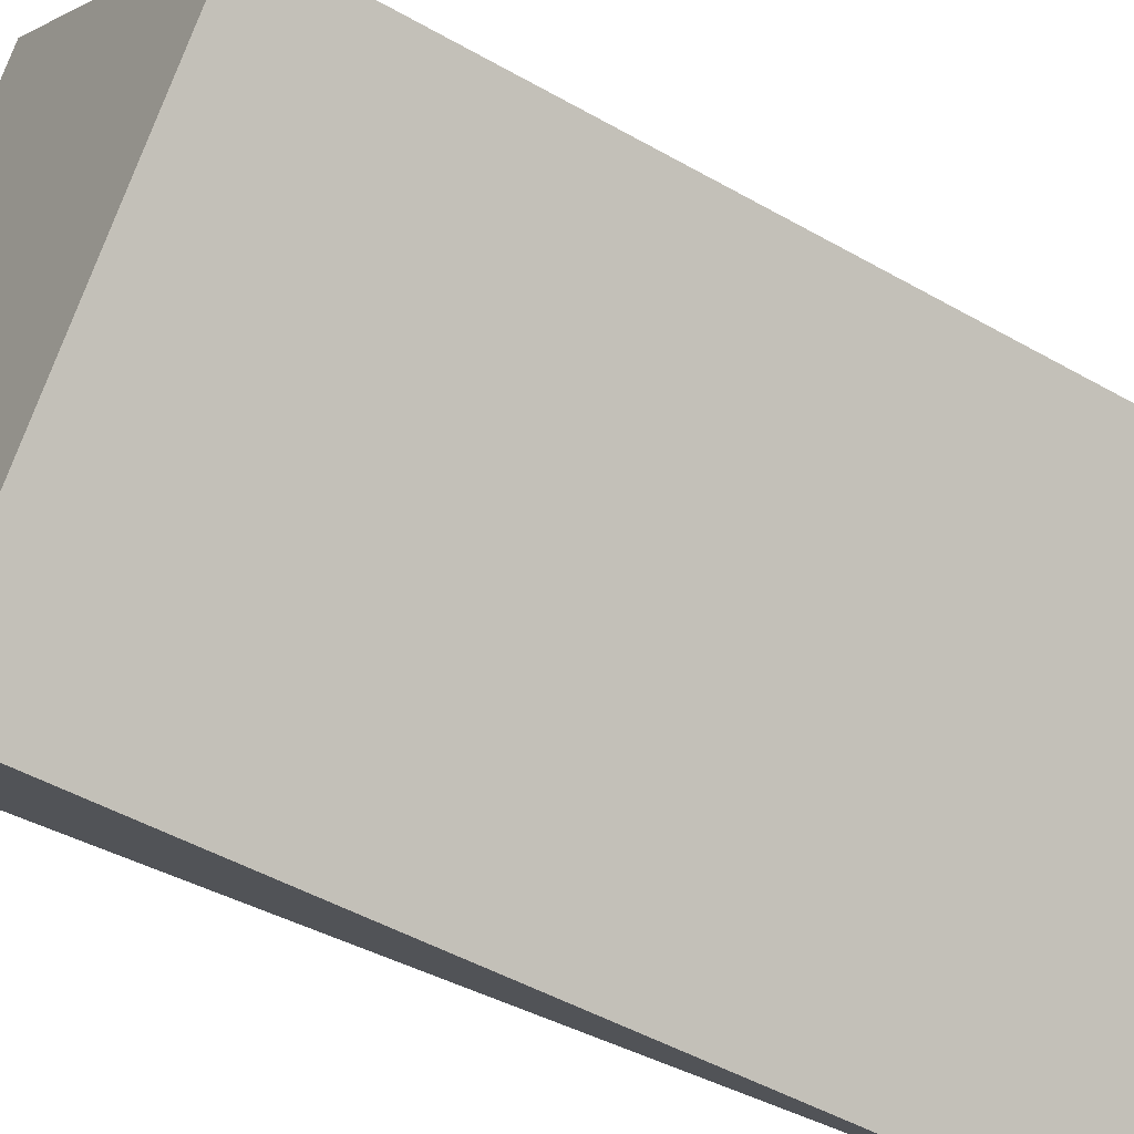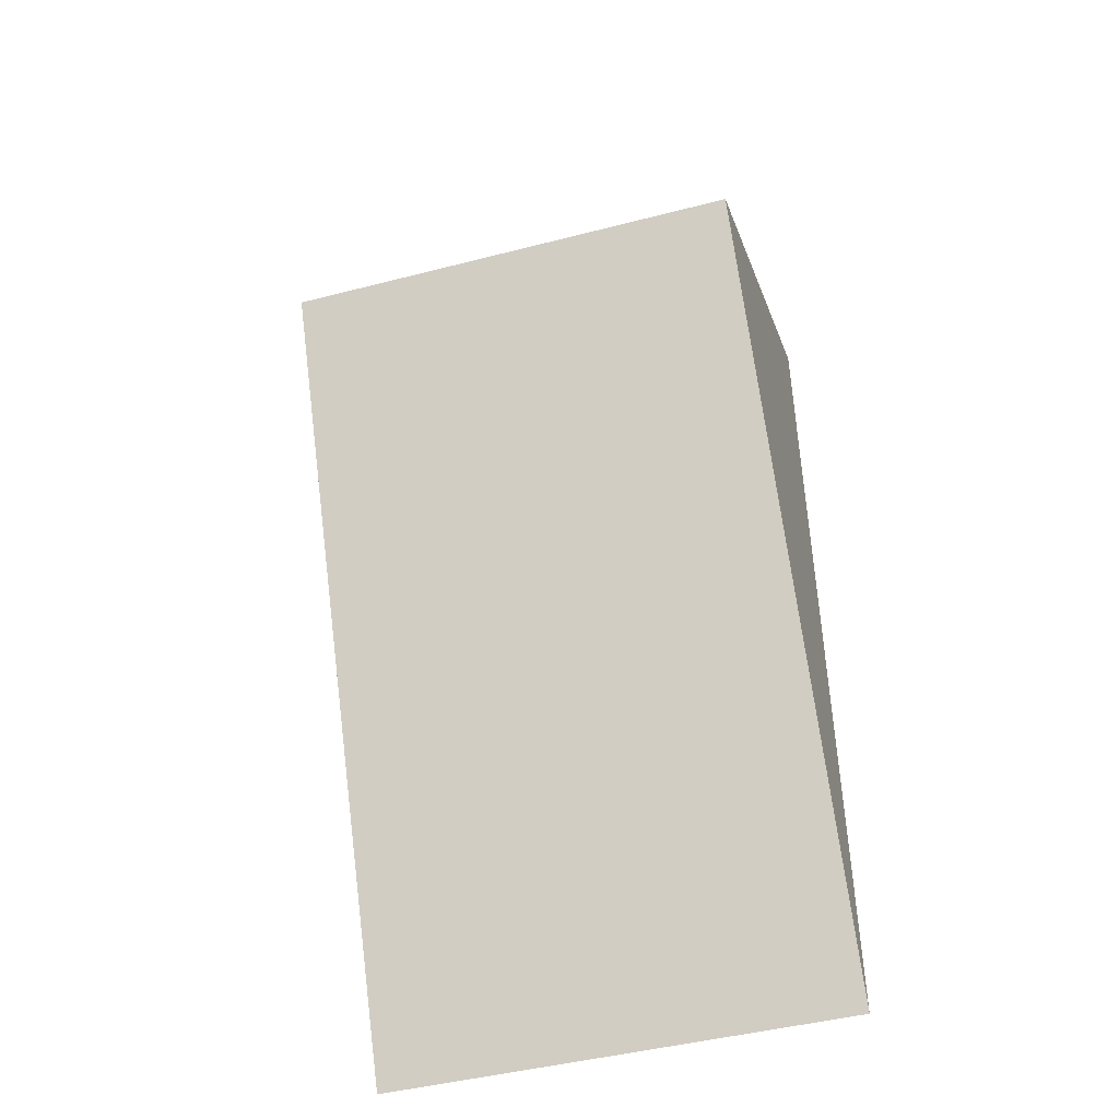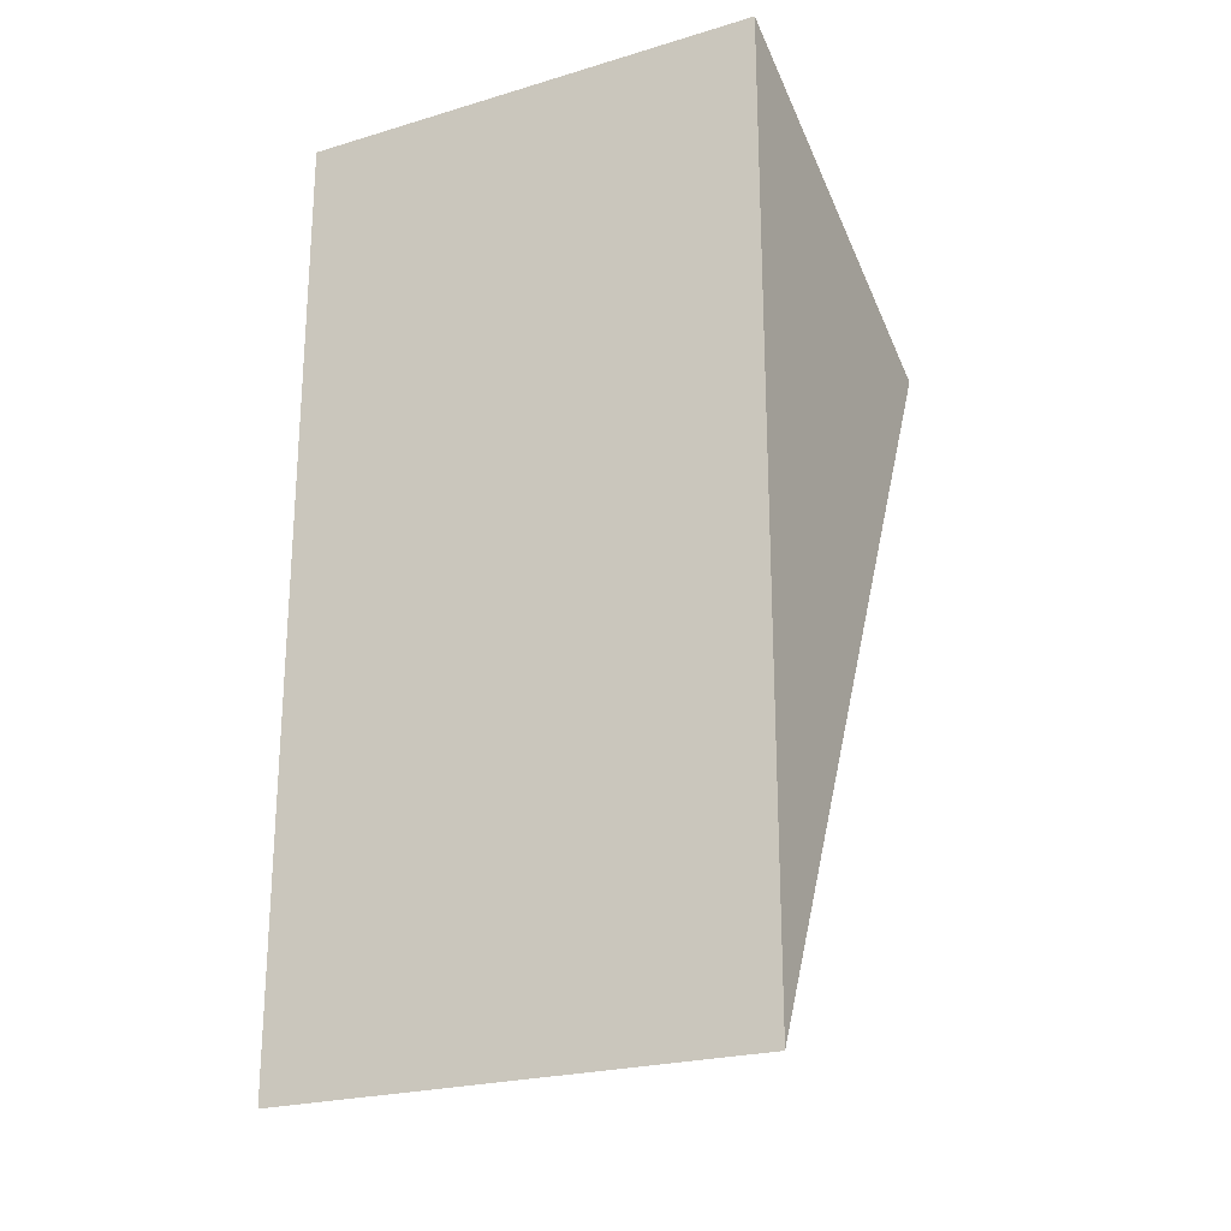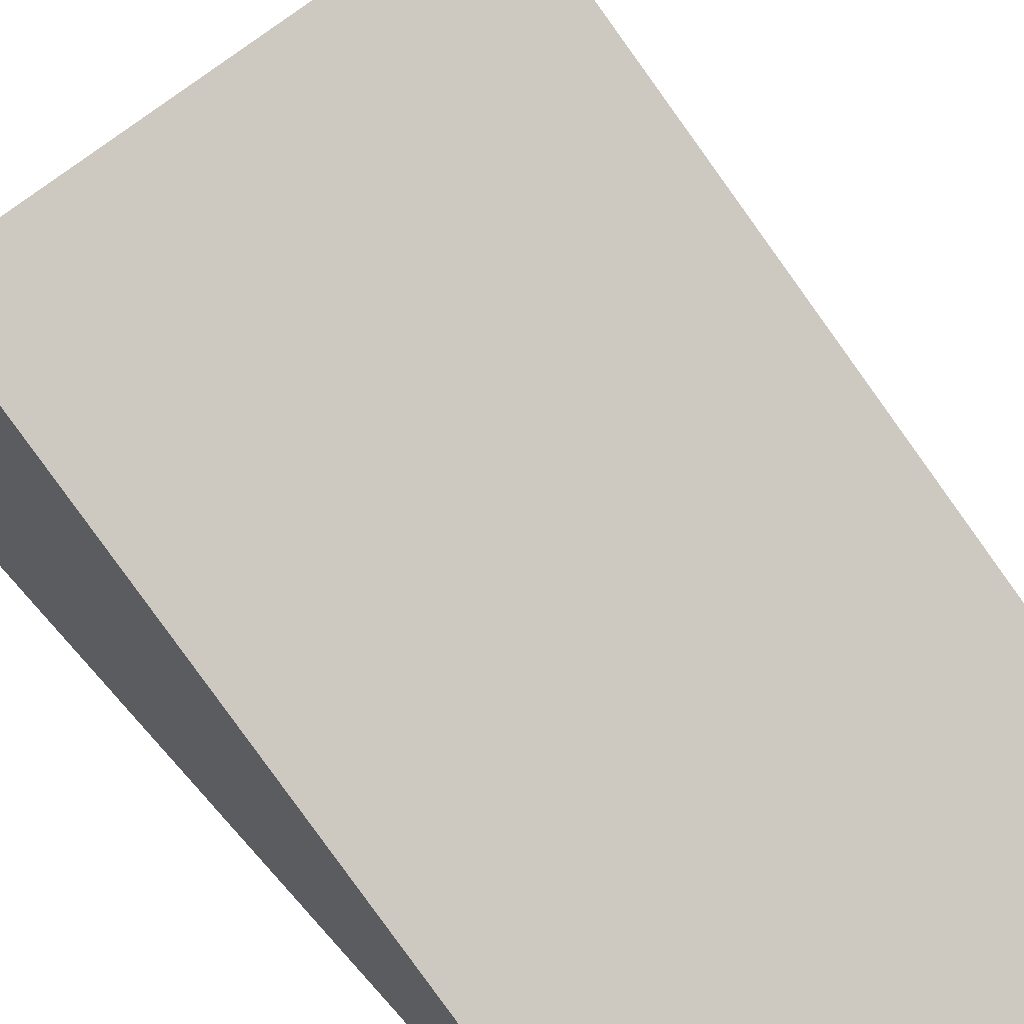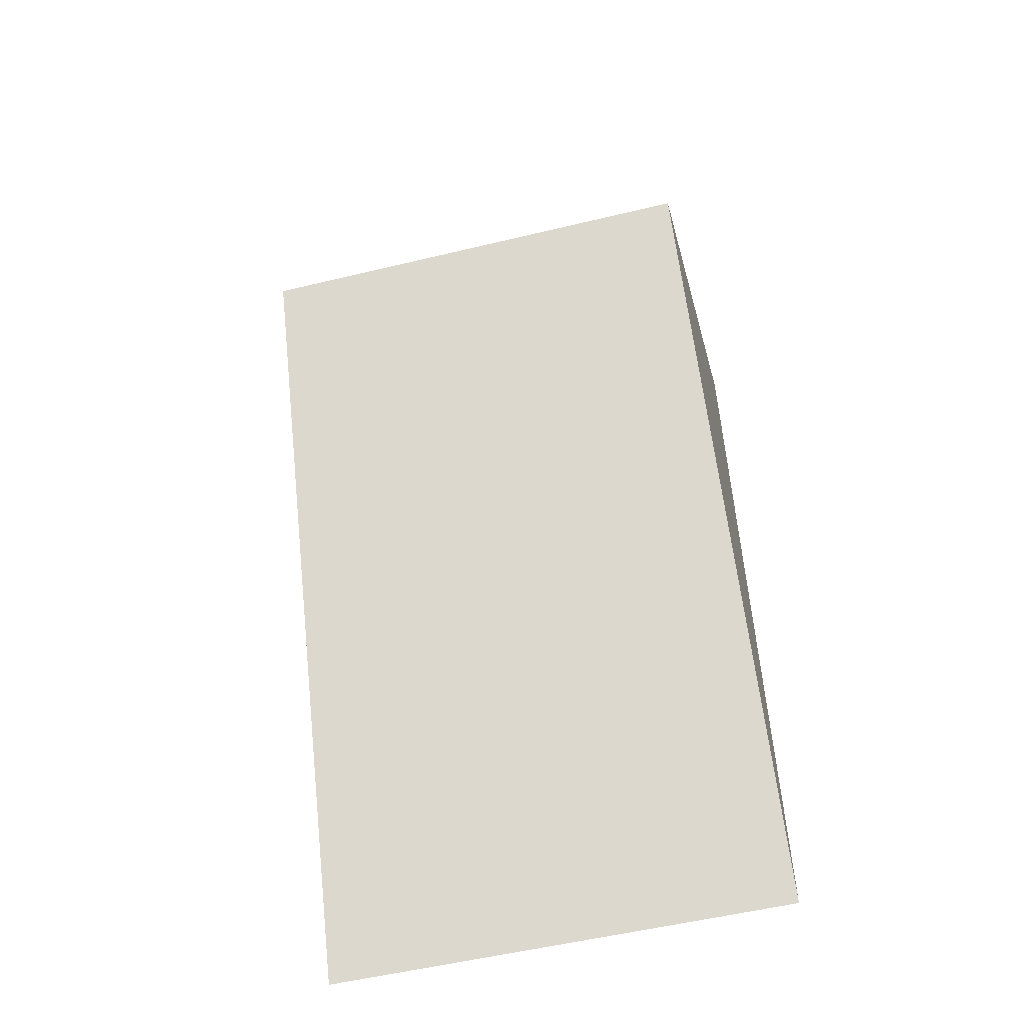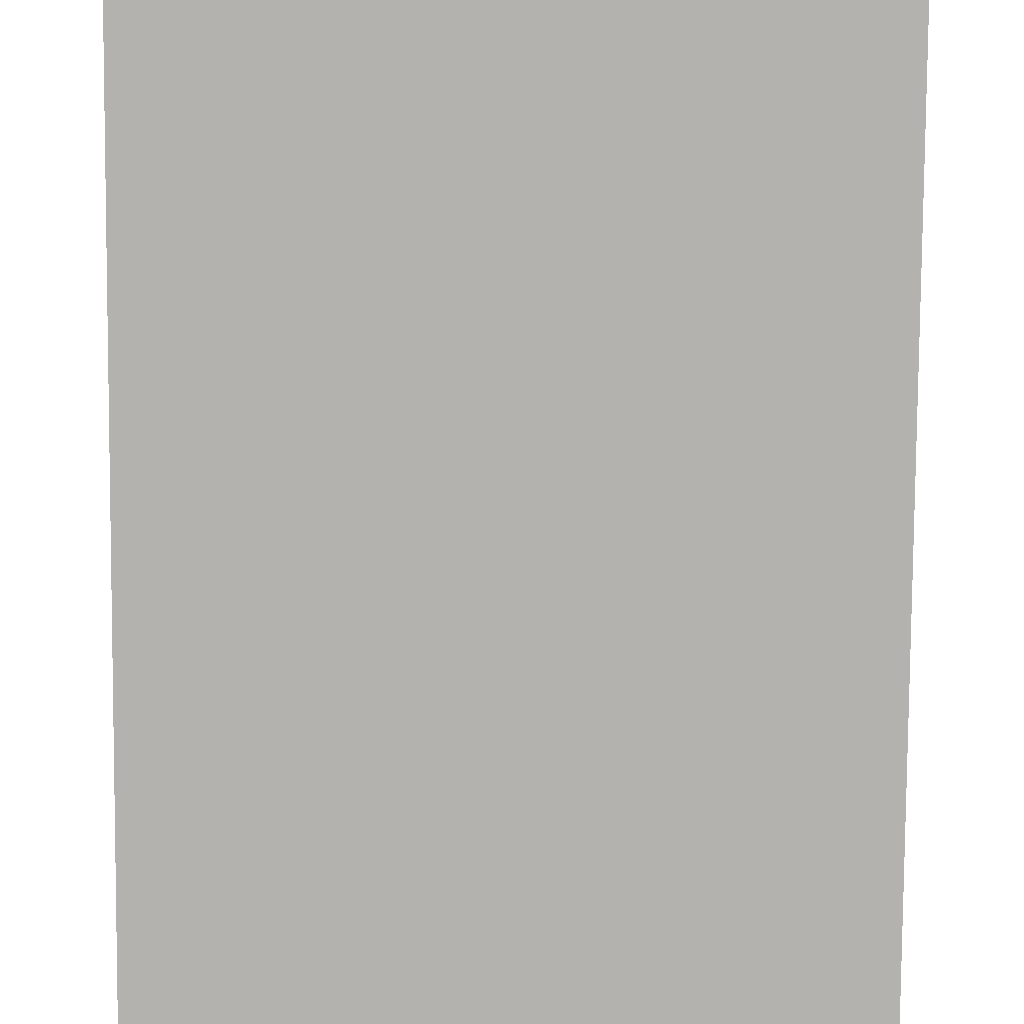
<metadata>
{"format":"obj","ext":"obj","renderer":"f3d","projection":"perspective","resolution":1024,"background":"white","views":[{"elev":78.9,"azim":110.8,"up":"+Y"},{"elev":-46.0,"azim":-163.5,"up":"+Z"},{"elev":-23.5,"azim":26.7,"up":"+Z"},{"elev":62.9,"azim":139.1,"up":"+Y"},{"elev":-54.6,"azim":-165.7,"up":"+Z"},{"elev":-79.7,"azim":-0.4,"up":"+Y"}]}
</metadata>
<code>
v 0 -0.5 -0.5
v -0.5 -0.5 -0.5
v -0.5 -0.5 0.5
v 0 -0.5 0.5
v -0.5 -0.1 0.3
v 0 -0.1 0.3
f 1 2 5 6
f 2 3 5
f 3 4 6 5
f 4 1 6
f 4 3 2 1

</code>
